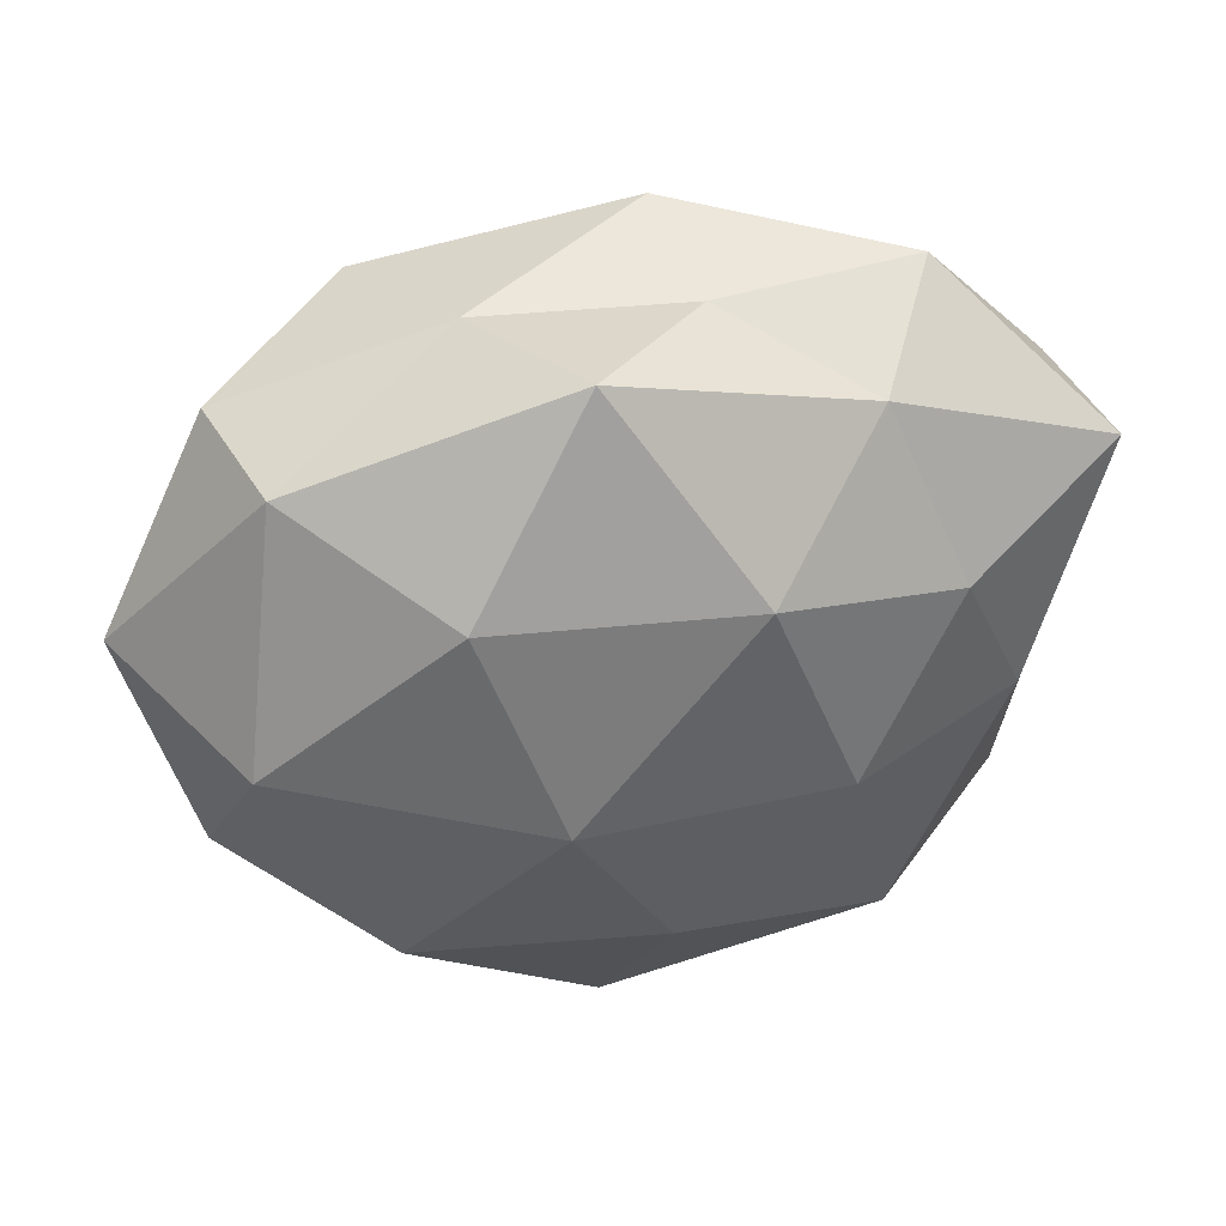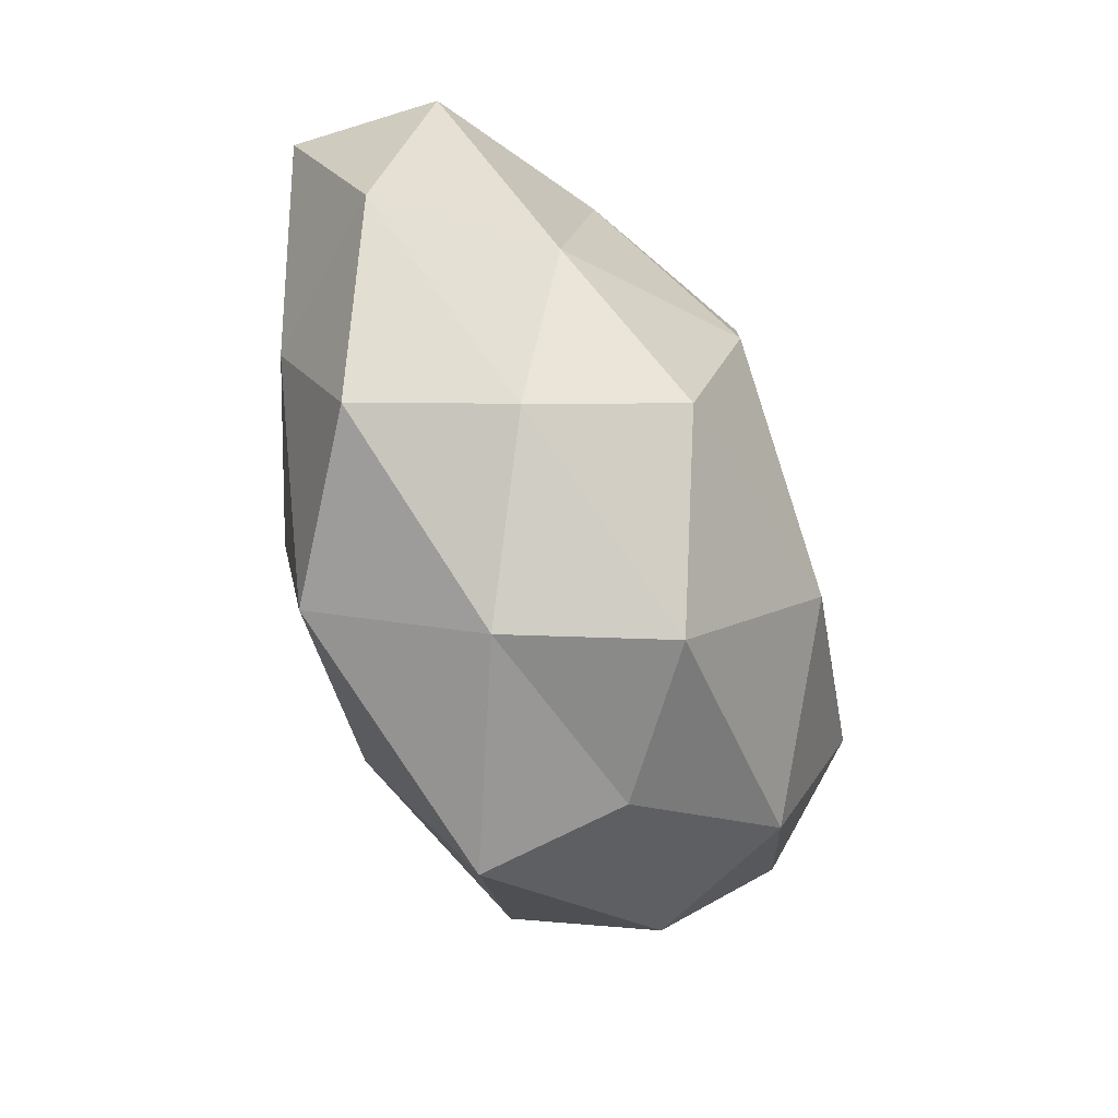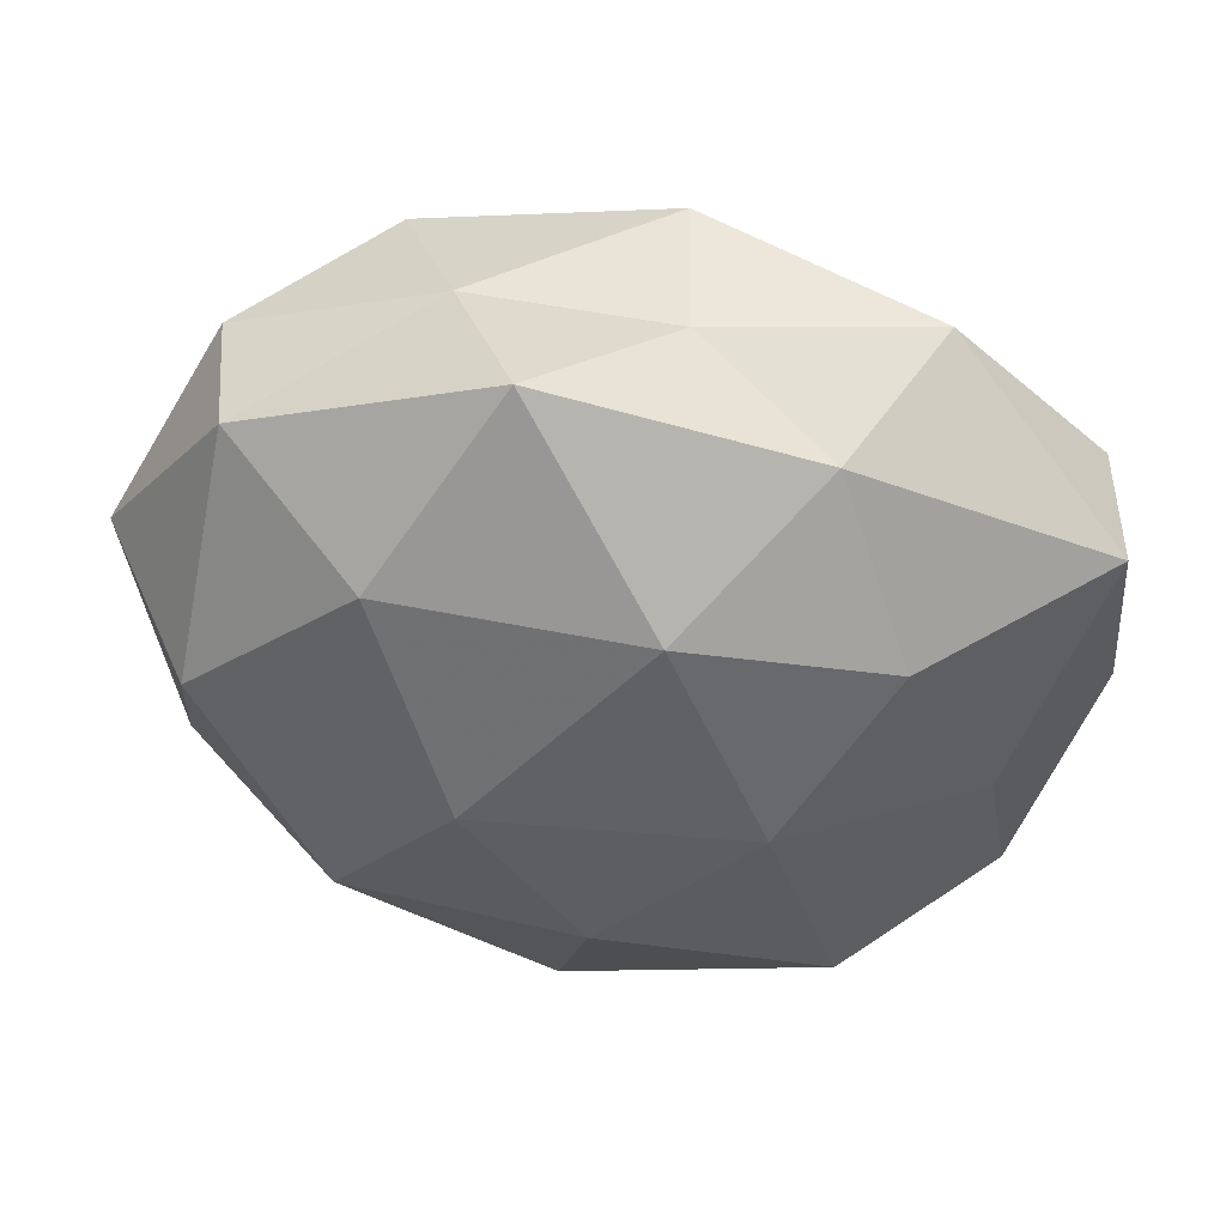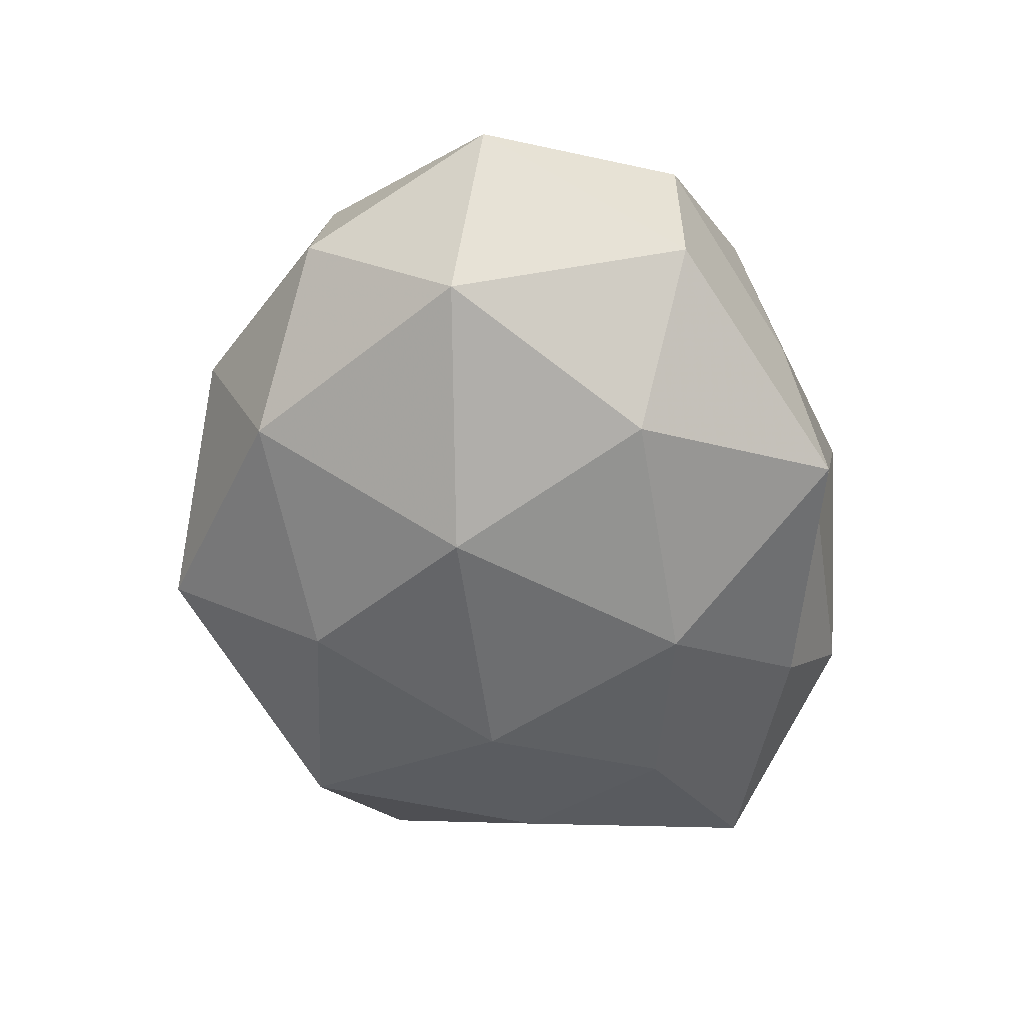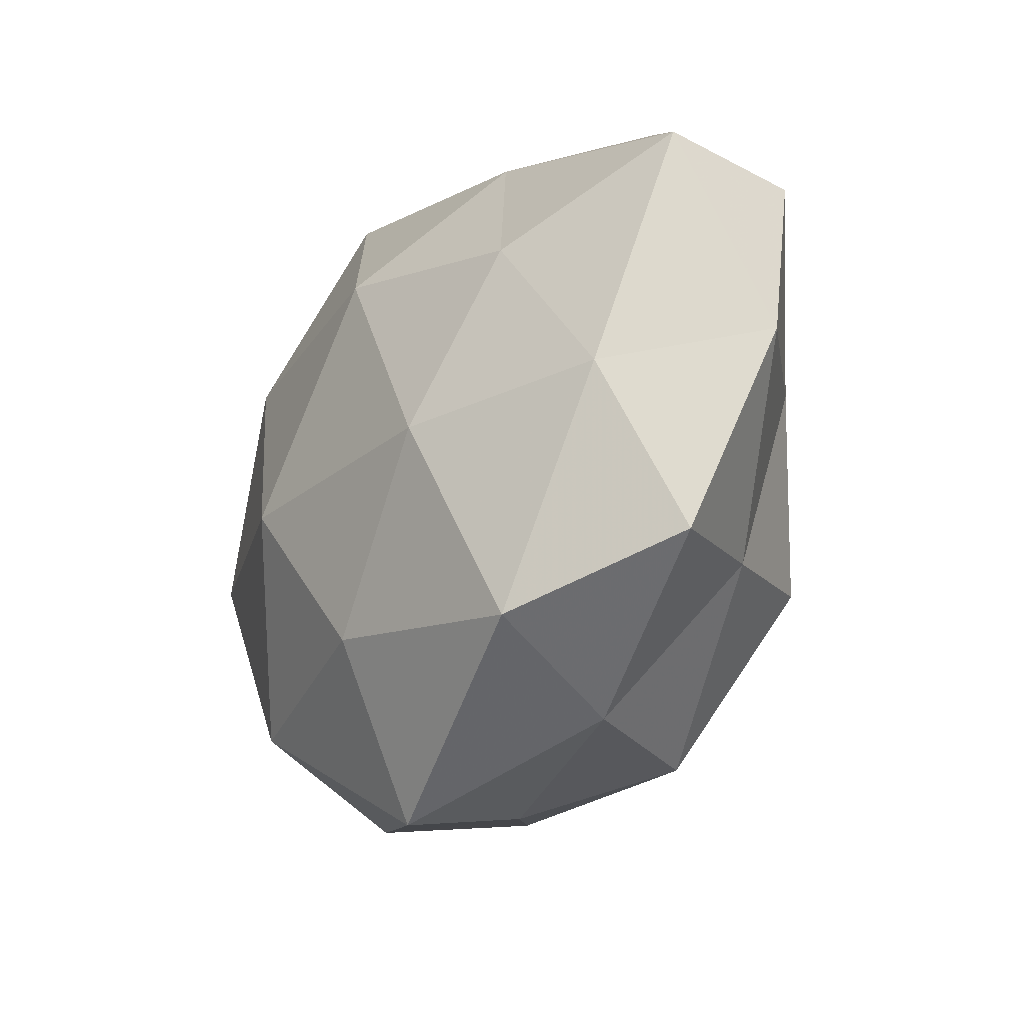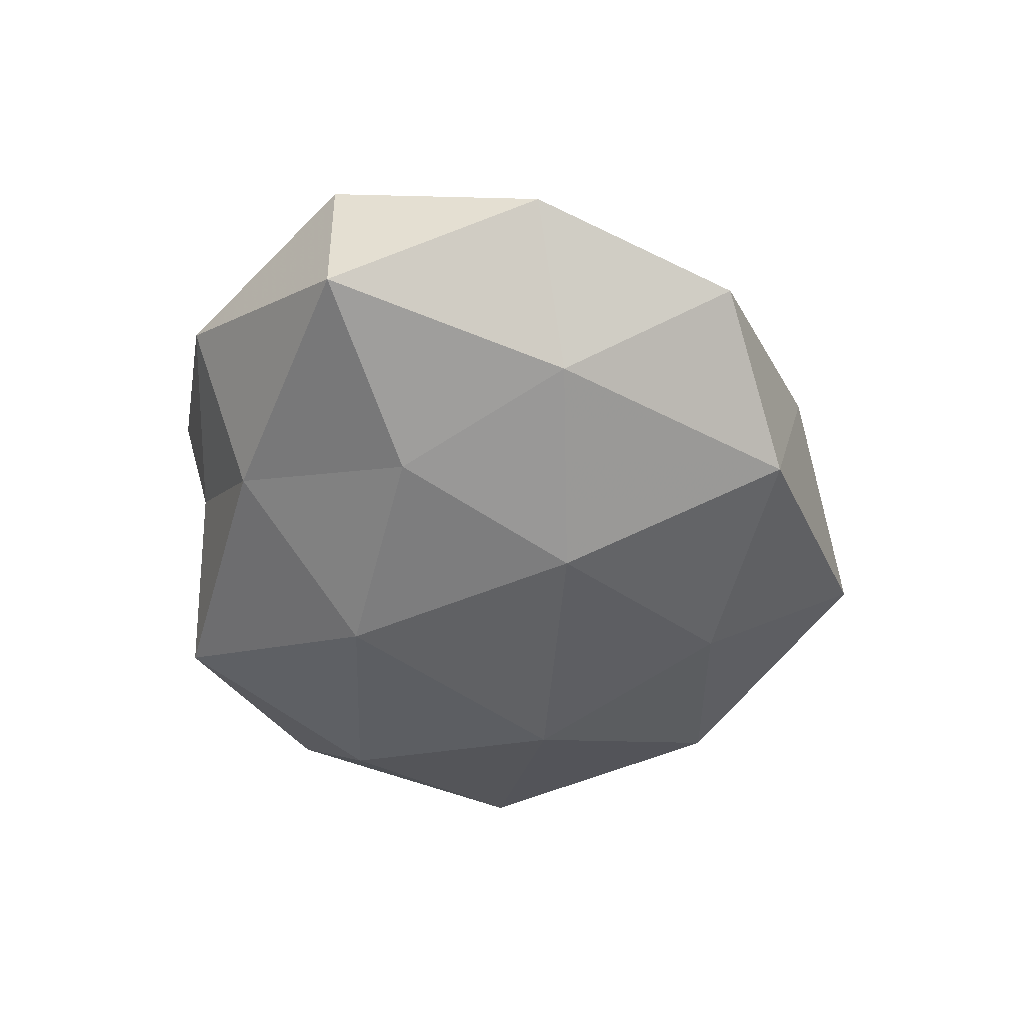
<metadata>
{"format":"obj","ext":"obj","renderer":"f3d","projection":"perspective","resolution":1024,"background":"white","views":[{"elev":38.2,"azim":163.6,"up":"+Y"},{"elev":-54.6,"azim":-66.9,"up":"+Y"},{"elev":39.8,"azim":-173.8,"up":"+Y"},{"elev":-60.5,"azim":103.4,"up":"+Z"},{"elev":-32.3,"azim":-122.1,"up":"+Y"},{"elev":-42.6,"azim":-88.7,"up":"+Z"}]}
</metadata>
<code>
v -0.01573 0.006948 0.03131
v -0.05517 0.01942 -0.01084
v 0.04341 0.03103 0.005592
v -0.008425 0.01852 -0.0293
v -0.03334 0.01107 -0.02204
v -0.05359 0.01962 0.007569
v 0.01673 0.04072 -5.09e-05
v 0.03219 -0.03745 0.0002119
v -0.05704 -0.00664 0.001578
v 0.03989 0.0306 -0.01224
v 0.01648 0.009778 0.02631
v 0.05712 0.007693 -0.0005385
v -0.02929 0.02678 0.01794
v 0.03415 -0.0113 0.02524
v -0.02508 -0.01952 0.02757
v -0.01985 -0.009635 -0.02693
v -0.04373 -0.009591 -0.01545
v -0.03902 7.495e-05 0.01741
v -0.01992 -0.04219 0.001166
v 0.007679 0.04313 -0.01959
v 0.03046 -0.02919 -0.01895
v 0.005385 -0.04946 -0.01146
v -0.03574 -0.02515 0.01134
v -0.02482 0.03283 -0.01601
v 0.0001832 -0.02934 -0.02443
v 0.01362 -0.006226 -0.03044
v -0.04662 -0.03095 -0.004623
v -0.0354 0.03934 0.0008802
v 0.02308 0.02046 -0.02672
v -0.0279 -0.03741 -0.01837
v 0.02503 0.03723 0.01898
v 0.04679 -0.01648 0.01062
v -0.006959 0.04535 0.01136
v 0.04512 0.0007589 -0.02002
v 0.006505 -0.01847 0.03156
v -0.002489 0.03234 0.02738
v 0.02464 -0.03484 0.0185
v 0.04264 0.01062 0.01695
v 0.04913 -0.01803 -0.006186
v -0.009403 -0.04 0.01956
v 0.006979 -0.04371 0.006086
v -0.008553 0.04101 -0.004568
f 9 6 2
f 3 10 7
f 3 12 10
f 16 5 4
f 17 2 5
f 9 2 17
f 17 5 16
f 9 18 6
f 18 1 13
f 6 18 13
f 18 15 1
f 10 20 7
f 22 21 8
f 23 18 9
f 23 15 18
f 5 2 24
f 24 4 5
f 20 4 24
f 22 25 21
f 16 4 26
f 25 16 26
f 26 21 25
f 27 9 17
f 27 23 9
f 27 19 23
f 2 6 28
f 13 28 6
f 2 28 24
f 20 29 4
f 10 29 20
f 26 4 29
f 17 16 30
f 30 22 19
f 30 16 25
f 30 25 22
f 27 17 30
f 27 30 19
f 3 7 31
f 33 28 13
f 7 33 31
f 12 34 10
f 34 21 26
f 10 34 29
f 29 34 26
f 11 1 35
f 14 11 35
f 35 1 15
f 11 36 1
f 13 1 36
f 31 36 11
f 36 33 13
f 31 33 36
f 32 37 8
f 32 14 37
f 35 37 14
f 3 38 12
f 38 11 14
f 3 31 38
f 31 11 38
f 38 32 12
f 38 14 32
f 8 21 39
f 39 32 8
f 12 32 39
f 12 39 34
f 34 39 21
f 23 40 15
f 19 40 23
f 15 40 35
f 40 37 35
f 41 22 8
f 19 22 41
f 8 37 41
f 19 41 40
f 40 41 37
f 7 20 42
f 42 20 24
f 24 28 42
f 7 42 33
f 33 42 28

</code>
